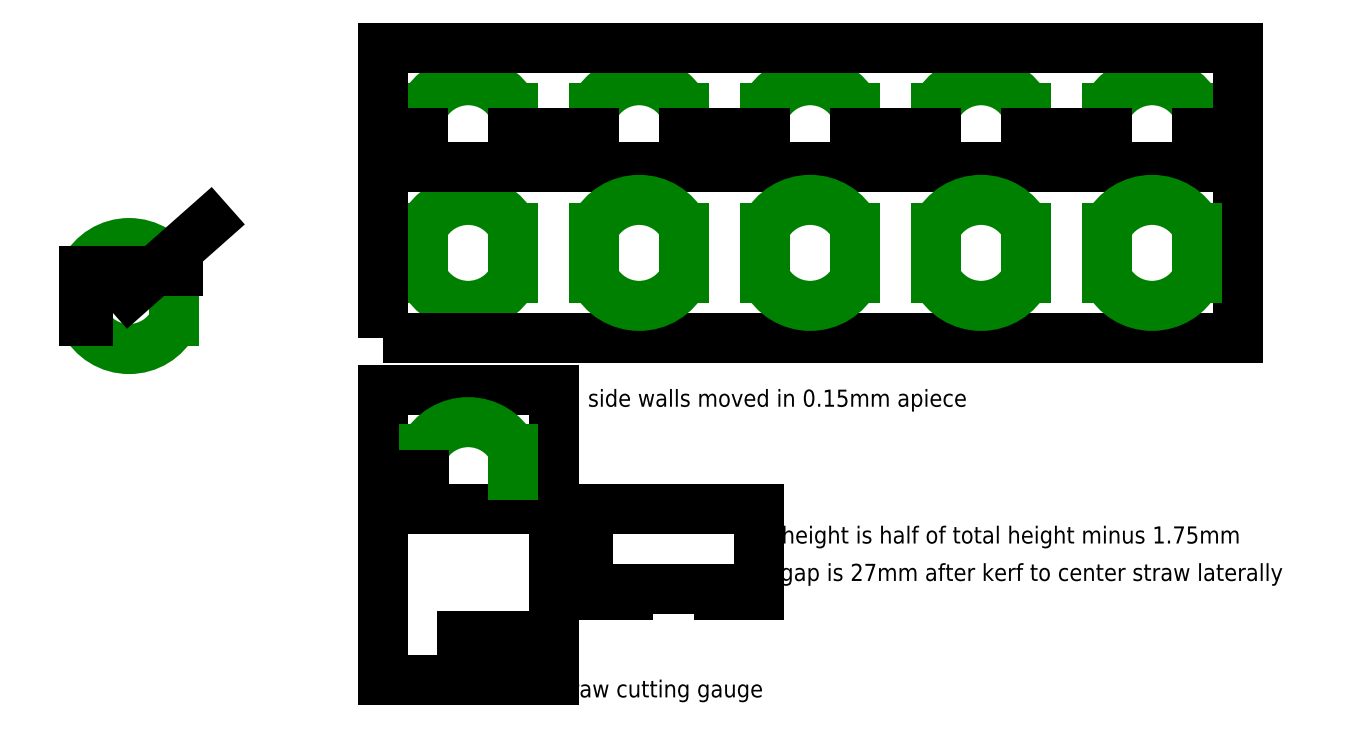
<metadata>
{"format":"dxf","ext":"dxf","renderer":"ezdxf+matplotlib","layout":"modelspace","background":"white","min_lineweight":24,"dpi":150}
</metadata>
<code>
0
SECTION
2
ENTITIES
0
ARC
8
flipdot
10
-74.18
20
13.12
40
14.75
50
26.73
51
153.3
0
LINE
8
flipdot
10
-87.36
20
19.76
11
-87.36
21
5
0
LINE
8
flipdot
10
-61
20
19.76
11
-61
21
5
0
ARC
8
flipdot
10
-74.18
20
11.64
40
14.75
50
206.7
51
333.3
0
LINE
8
flipdot
10
-61
20
19.76
11
-61
21
5
0
DIMENSION
8
flipdot
2
*D1
10
-61
20
19.76
30
0
11
-74.18
21
20.7
31
0
70
   33
71
    5
72
    0
3
Standard
53
0
210
0
220
0
230
1
13
-87.36
23
19.76
33
0
14
-61
24
19.76
34
0
0
DIMENSION
8
flipdot
2
*D2
10
-74.18
20
13.12
30
0
11
-69.28
21
18.72
31
0
70
   36
71
    5
72
    0
3
Standard
53
0
210
0
220
0
230
1
15
-63.13
25
22.9
35
0
40
0
0
DIMENSION
8
flipdot
2
*D3
10
-87.36
20
5
30
0
11
-88.29
21
12.38
31
0
70
   33
71
    5
72
    0
3
Standard
53
0
210
0
220
0
230
1
13
-87.36
23
19.76
33
0
14
-87.36
24
5
34
0
0
ARC
8
flipdot
10
25
20
25.74
40
14.75
50
26.73
51
153.3
0
LINE
8
flipdot
10
38.18
20
32.38
11
38.18
21
17.62
0
ARC
8
flipdot
10
25
20
24.26
40
14.75
50
206.7
51
333.3
0
LINE
8
flipdot
10
38.18
20
32.38
11
38.18
21
17.62
0
LINE
8
flipdot
10
11.82
20
32.38
11
11.82
21
17.62
0
LWPOLYLINE
8
0
90
    4
70
    1
43
0
10
0
20
0
10
250
20
0
10
250
20
50
10
0
20
50
0
ARC
8
flipdot
10
75
20
25.74
40
14.75
50
26.73
51
153.3
0
LINE
8
flipdot
10
88.18
20
32.38
11
88.18
21
17.62
0
ARC
8
flipdot
10
75
20
24.26
40
14.75
50
206.7
51
333.3
0
LINE
8
flipdot
10
88.18
20
32.38
11
88.18
21
17.62
0
LINE
8
flipdot
10
61.82
20
32.38
11
61.82
21
17.62
0
ARC
8
flipdot
10
125
20
25.74
40
14.75
50
26.73
51
153.3
0
LINE
8
flipdot
10
138.2
20
32.38
11
138.2
21
17.62
0
ARC
8
flipdot
10
125
20
24.26
40
14.75
50
206.7
51
333.3
0
LINE
8
flipdot
10
138.2
20
32.38
11
138.2
21
17.62
0
LINE
8
flipdot
10
111.8
20
32.38
11
111.8
21
17.62
0
ARC
8
flipdot
10
175
20
25.74
40
14.75
50
26.73
51
153.3
0
LINE
8
flipdot
10
188.2
20
32.38
11
188.2
21
17.62
0
ARC
8
flipdot
10
175
20
24.26
40
14.75
50
206.7
51
333.3
0
LINE
8
flipdot
10
188.2
20
32.38
11
188.2
21
17.62
0
LINE
8
flipdot
10
161.8
20
32.38
11
161.8
21
17.62
0
ARC
8
flipdot
10
225
20
25.74
40
14.75
50
26.73
51
153.3
0
LINE
8
flipdot
10
238.2
20
32.38
11
238.2
21
17.62
0
ARC
8
flipdot
10
225
20
24.26
40
14.75
50
206.7
51
333.3
0
LINE
8
flipdot
10
238.2
20
32.38
11
238.2
21
17.62
0
LINE
8
flipdot
10
211.8
20
32.38
11
211.8
21
17.62
0
ARC
8
flipdot
10
25
20
60.74
40
14.75
50
26.73
51
153.3
0
LINE
8
flipdot
10
38.18
20
67.38
11
38.18
21
60
0
LINE
8
flipdot
10
11.82
20
67.38
11
11.82
21
60
0
LINE
8
0
10
50
20
85
11
0
21
85
0
LINE
8
0
10
0
20
85
11
0
21
60
0
LINE
8
0
10
0
20
60
11
11.82
21
60
0
ARC
8
flipdot
10
75
20
60.74
40
14.75
50
26.73
51
153.3
0
LINE
8
flipdot
10
88.18
20
67.38
11
88.18
21
60
0
LINE
8
flipdot
10
61.82
20
67.38
11
61.82
21
60
0
ARC
8
flipdot
10
125
20
60.74
40
14.75
50
26.73
51
153.3
0
LINE
8
flipdot
10
138.2
20
67.38
11
138.2
21
60
0
LINE
8
flipdot
10
111.8
20
67.38
11
111.8
21
60
0
ARC
8
flipdot
10
175
20
60.74
40
14.75
50
26.73
51
153.3
0
LINE
8
flipdot
10
188.2
20
67.38
11
188.2
21
60
0
LINE
8
flipdot
10
161.8
20
67.38
11
161.8
21
60
0
ARC
8
flipdot
10
225
20
60.74
40
14.75
50
26.73
51
153.3
0
LINE
8
flipdot
10
238.2
20
67.38
11
238.2
21
60
0
LINE
8
flipdot
10
211.8
20
67.38
11
211.8
21
60
0
LINE
8
0
10
38.18
20
60
11
61.82
21
60
0
LINE
8
0
10
88.18
20
60
11
111.8
21
60
0
LINE
8
0
10
138.2
20
60
11
161.8
21
60
0
LINE
8
0
10
188.2
20
60
11
211.8
21
60
0
LINE
8
0
10
238.2
20
60
11
250
21
60
0
LINE
8
0
10
50
20
85
11
250
21
85
0
LINE
8
0
10
250
20
60
11
250
21
85
0
LINE
8
0
10
0
20
-15
11
0
21
-40
0
LINE
8
0
10
0
20
-50
11
0
21
-100
0
LINE
8
0
10
0
20
-100
11
50
21
-100
0
LINE
8
0
10
50
20
-50
11
0
21
-50
0
LINE
8
0
10
50
20
-15
11
0
21
-15
0
LINE
8
0
10
50
20
-15
11
50
21
-40
0
LINE
8
0
10
50
20
-50
11
50
21
-100
0
LINE
8
0
10
38.03
20
-40
11
50
21
-40
0
LINE
8
flipdot
10
38.03
20
-32.33
11
38.03
21
-40
0
LINE
8
flipdot
10
11.97
20
-32.33
11
11.97
21
-40
0
ARC
8
flipdot
10
25
20
-39.26
40
14.75
50
28
51
152
0
LINE
8
0
10
0
20
-40
11
11.97
21
-40
0
MTEXT
8
0
10
60
20
-15
30
0
40
5
41
116.5
71
    1
72
    1
1
side walls moved in 0.15mm apiece
7
standard
210
0
220
0
230
1
50
0
73
    2
44
1
0
MTEXT
8
0
10
116.7
20
-55
30
0
40
5
41
149
71
    1
72
    1
1
height is half of total height minus 1.75mm
7
standard
210
0
220
0
230
1
50
0
73
    2
44
1
0
LINE
8
0
10
60
20
-50
11
110
21
-50
0
LINE
8
0
10
71.65
20
-73.25
11
98.35
21
-73.25
0
LINE
8
0
10
60
20
-50
11
60
21
-75
0
LINE
8
0
10
110
20
-50
11
110
21
-75
0
LINE
8
0
10
98.35
20
-73.25
11
98.35
21
-75
0
LINE
8
0
10
71.65
20
-73.25
11
71.65
21
-75
0
LINE
8
0
10
60
20
-75
11
71.65
21
-75
0
LINE
8
0
10
110
20
-75
11
98.35
21
-75
0
MTEXT
8
0
10
116.3
20
-65.95
30
0
40
5
41
172.8
71
    1
72
    1
1
gap is 27mm after kerf to center straw laterally
7
standard
210
0
220
0
230
1
50
0
73
    2
44
1
0
LINE
8
0
10
23.3
20
-90.5
11
50
21
-90.5
0
LINE
8
0
10
23.3
20
-87
11
50
21
-87
0
LINE
8
0
10
23.3
20
-87
11
23.3
21
-90.5
0
MTEXT
8
0
10
0
20
-100
30
0
40
5
41
126
71
    1
72
    1
1
base plate with straw cutting gauge
7
standard
210
0
220
0
230
1
50
0
73
    2
44
1
0
ENDSEC
0
EOF

</code>
